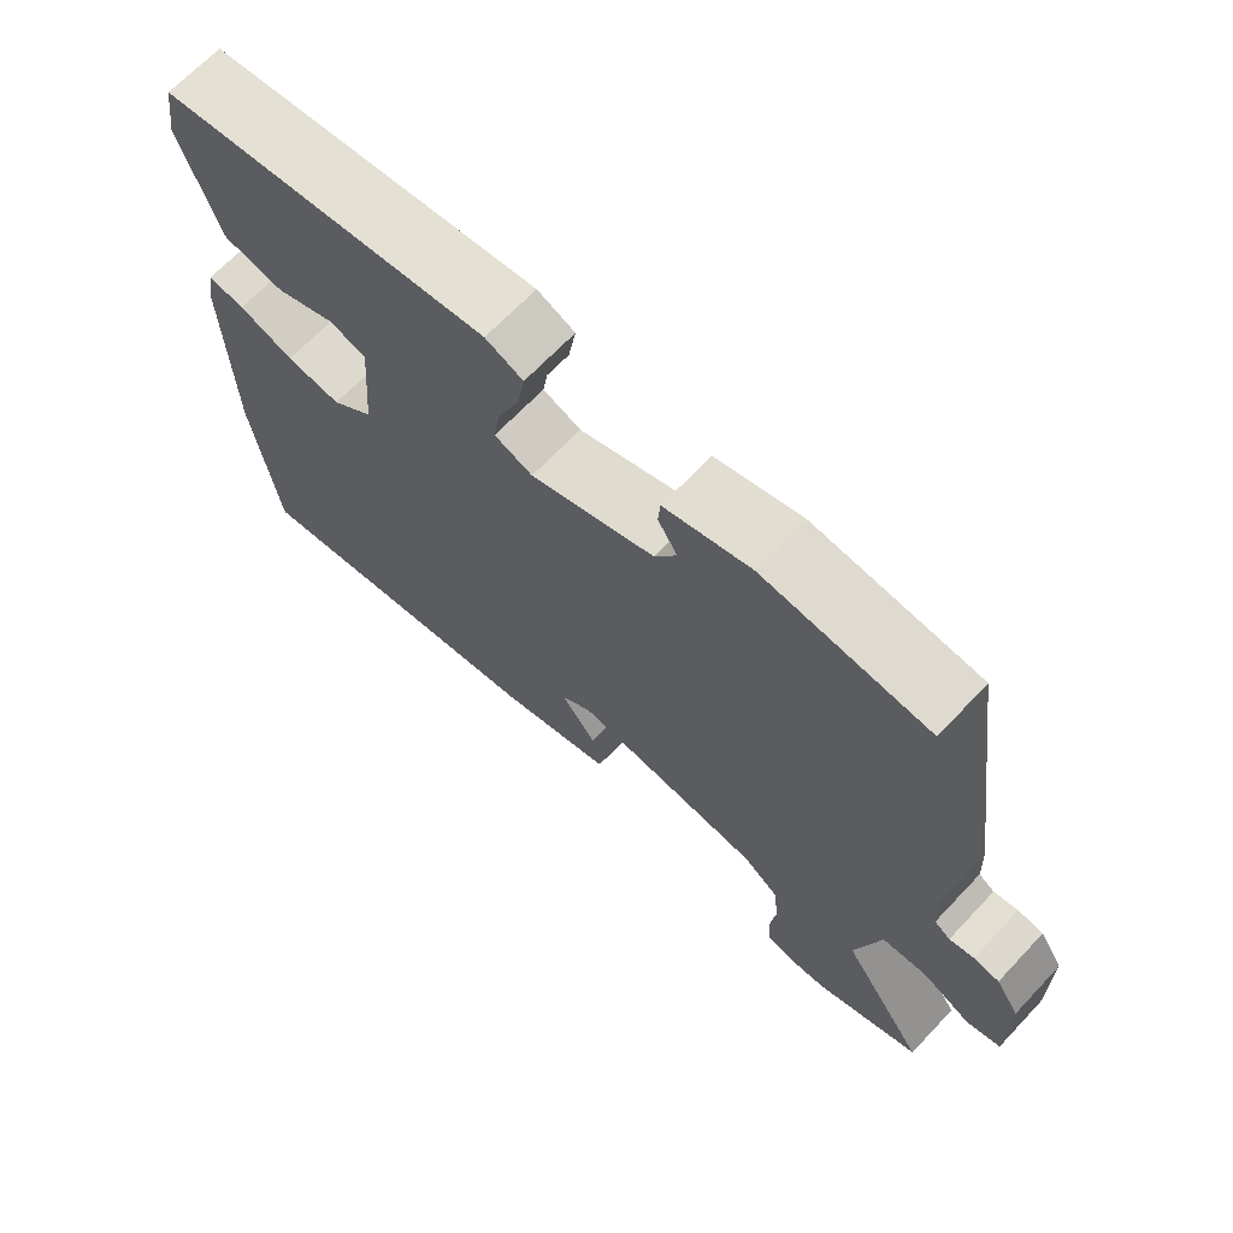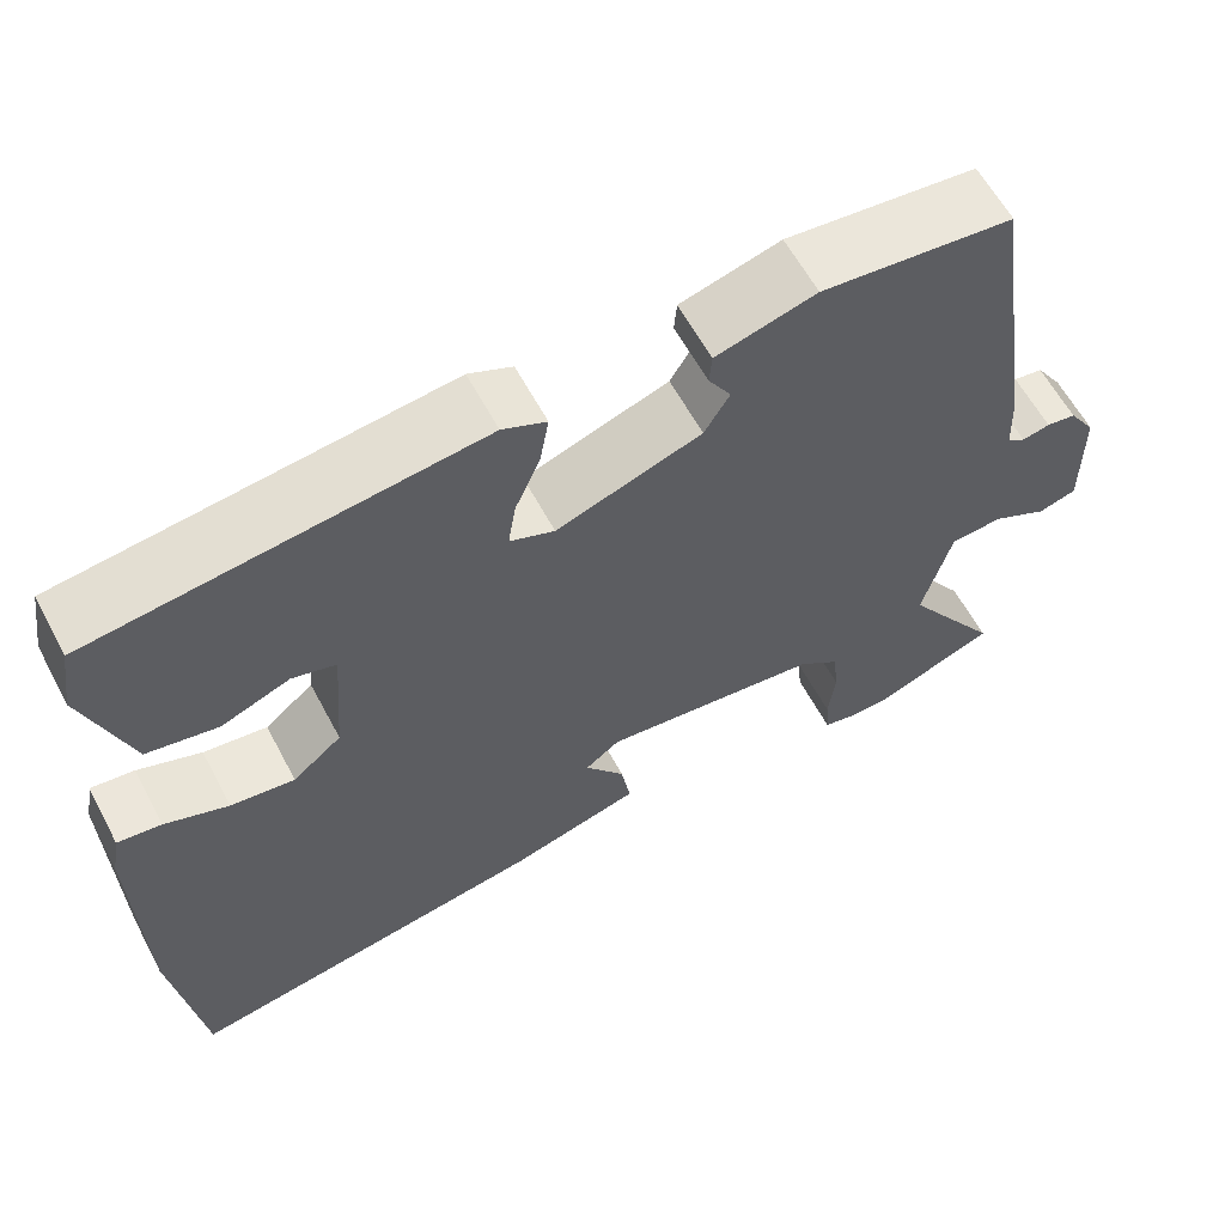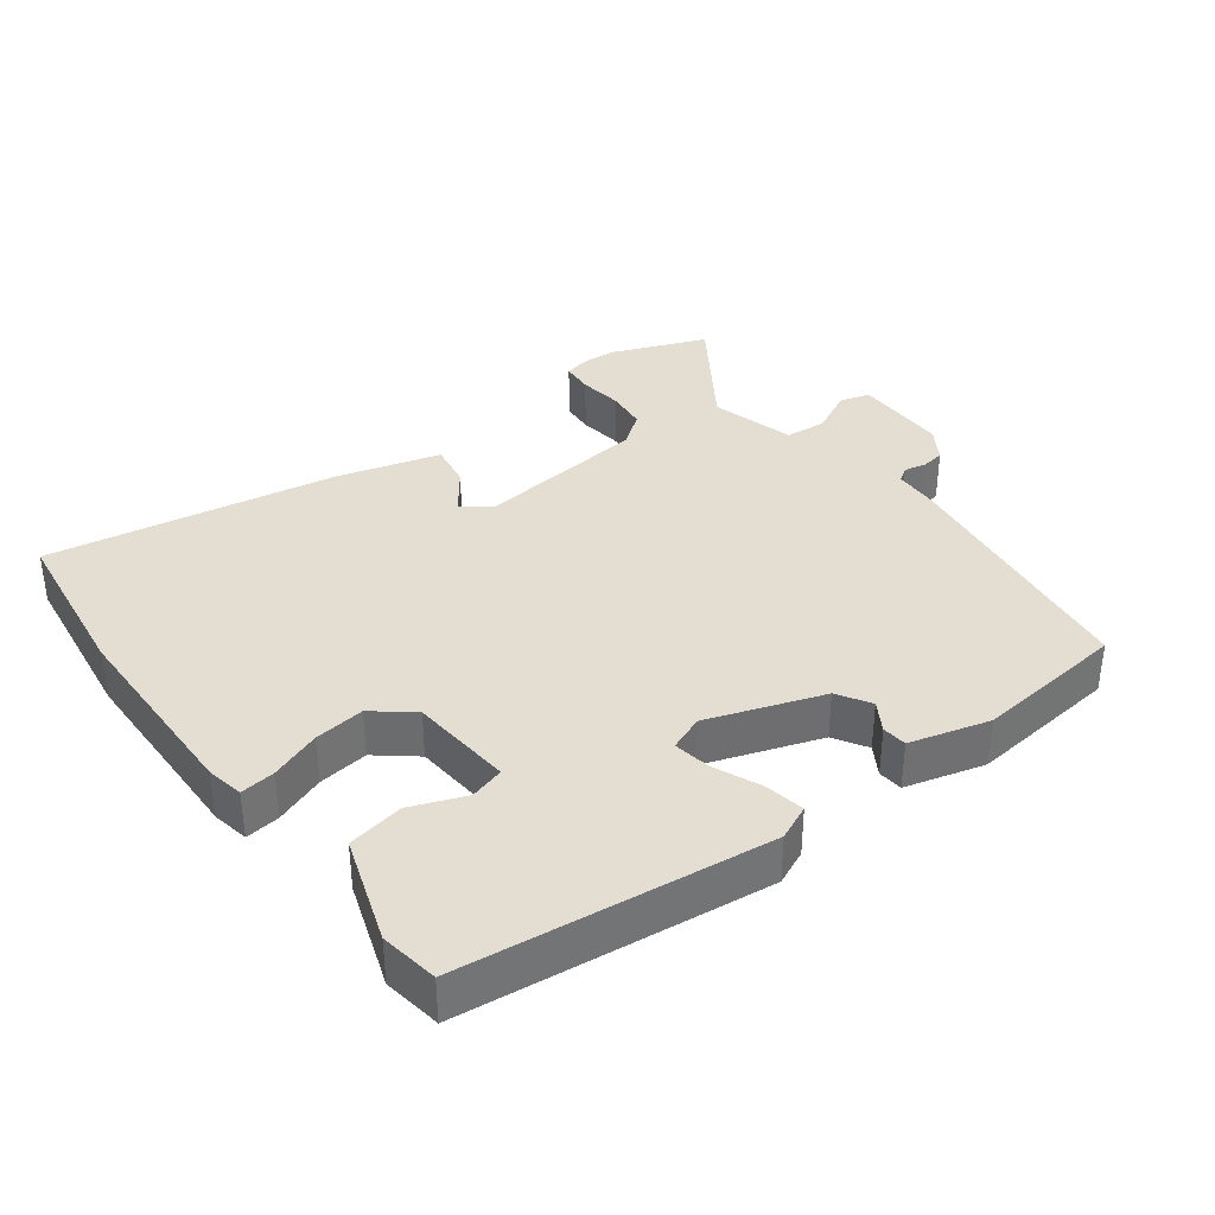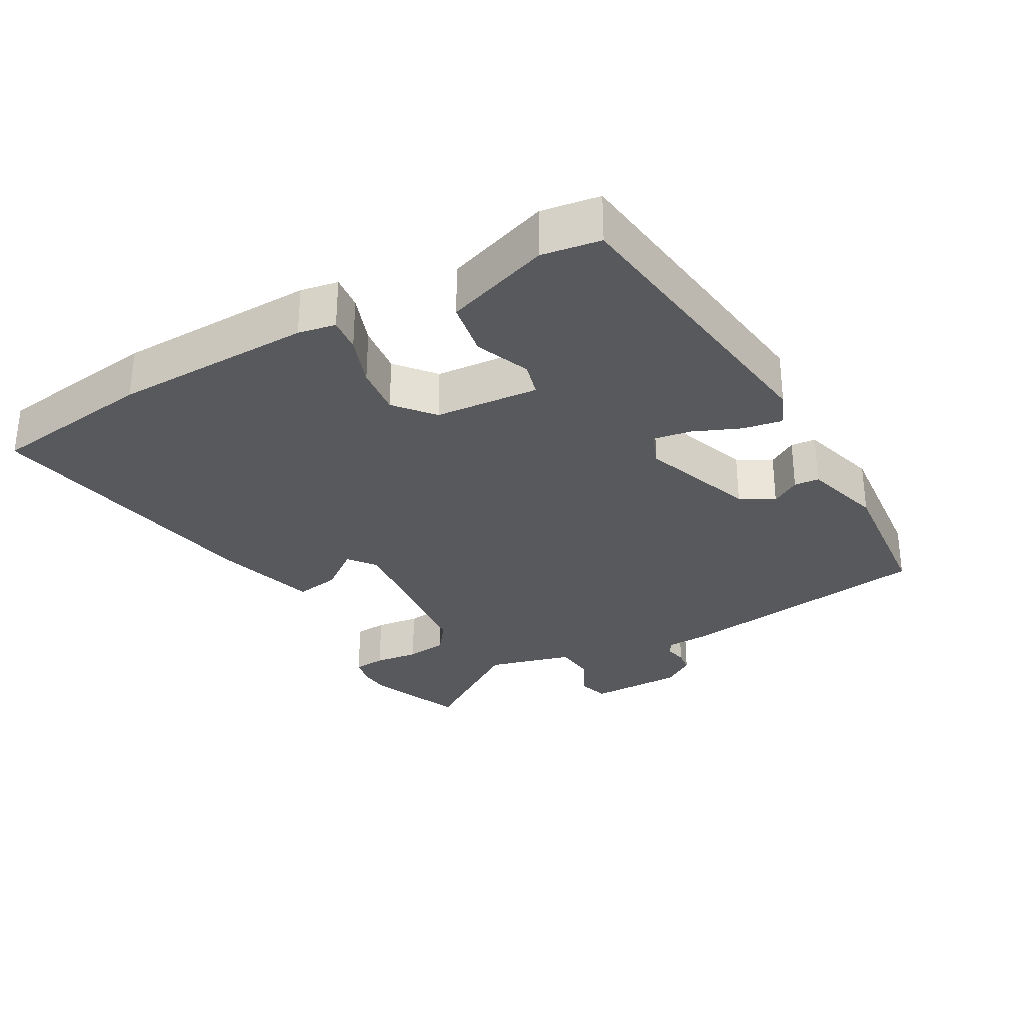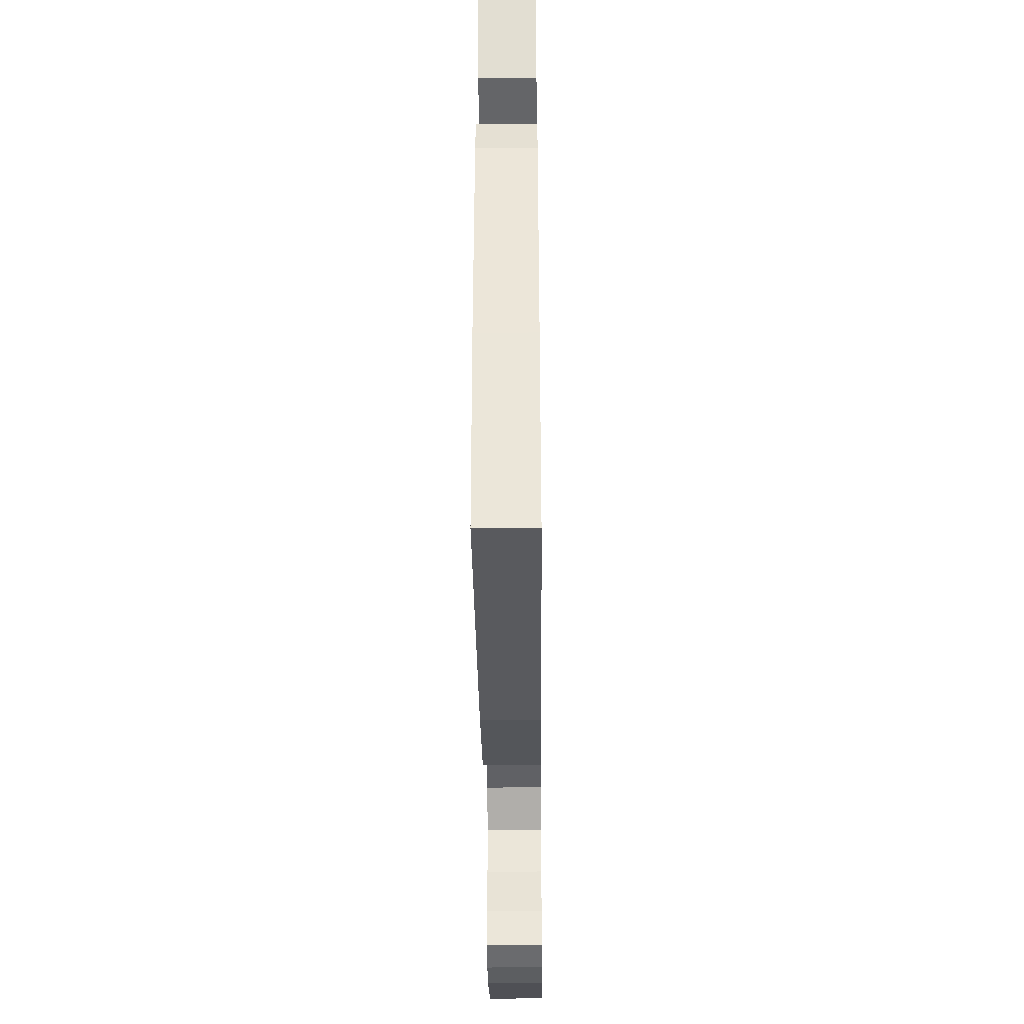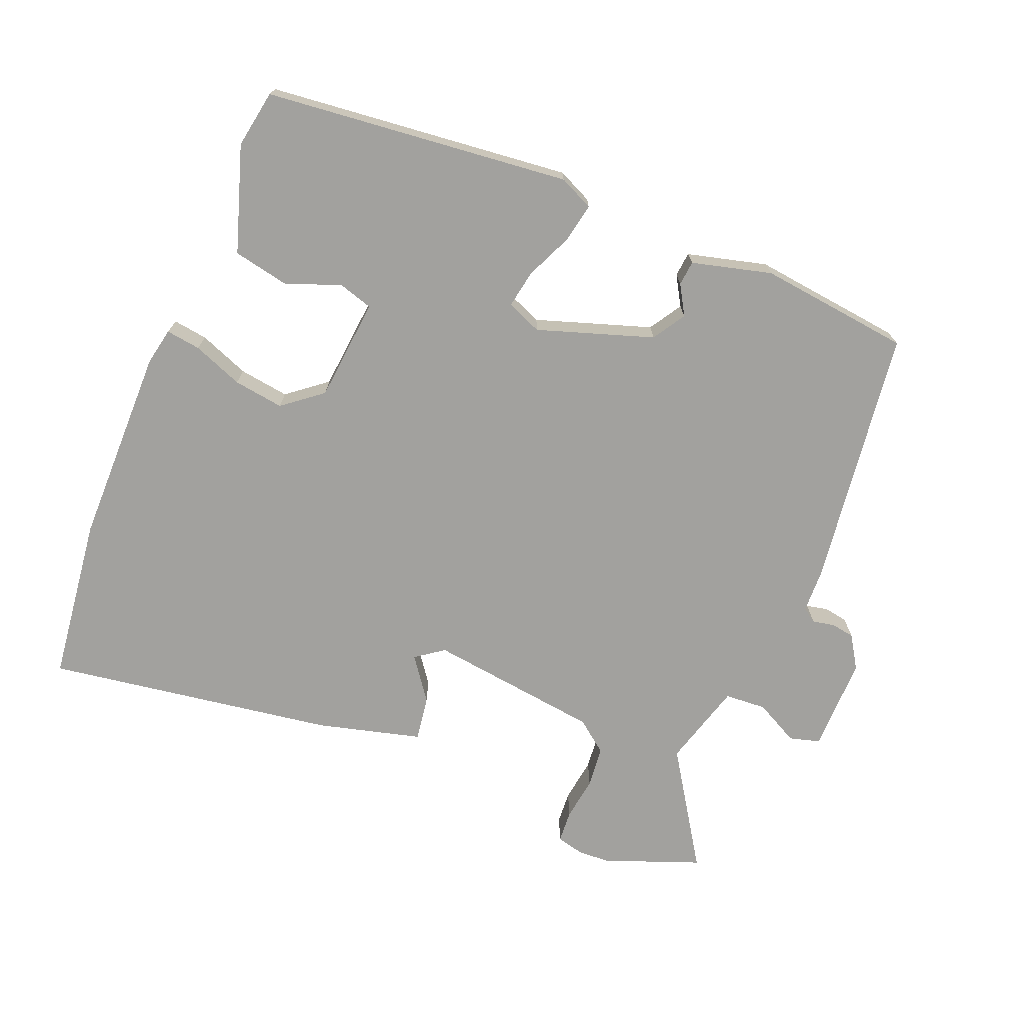
<metadata>
{"format":"obj","ext":"obj","renderer":"f3d","projection":"perspective","resolution":1024,"background":"white","views":[{"elev":67.4,"azim":43.4,"up":"+Z"},{"elev":60.7,"azim":-28.0,"up":"+Z"},{"elev":36.2,"azim":-37.2,"up":"+Y"},{"elev":-30.2,"azim":-60.4,"up":"+Y"},{"elev":-41.1,"azim":-89.4,"up":"+Z"},{"elev":-72.0,"azim":-23.1,"up":"+Y"}]}
</metadata>
<code>
v 0.583 0.07 -0.467
v 0.445 0.07 -0.522
v 0.4 0.07 -0.525
v 0.359 0.07 -0.516
v 0.355 0.07 -0.469
v 0.363 0.07 -0.405
v 0.356 0.07 -0.345
v 0.309 0.07 -0.31
v 0.058 0.07 -0.282
v 0.018 0.07 -0.312
v 0.064 0.07 -0.373
v 0.075 0.07 -0.438
v -0.075 0.07 -0.48
v -0.493 0.07 -0.551
v -0.526 0.07 -0.311
v -0.532 0.07 -0.023
v -0.522 0.07 0.031
v -0.472 0.07 0.025
v -0.399 0.07 -0.002
v -0.326 0.07 -0.011
v -0.27 0.07 0.035
v -0.258 0.07 0.185
v -0.308 0.07 0.199
v -0.387 0.07 0.168
v -0.468 0.07 0.183
v -0.52 0.07 0.335
v -0.507 0.07 0.419
v -0.066 0.07 0.473
v -0.016 0.07 0.451
v -0.026 0.07 0.394
v -0.055 0.07 0.326
v -0.064 0.07 0.271
v -0.013 0.07 0.251
v 0.153 0.07 0.309
v 0.182 0.07 0.357
v 0.156 0.07 0.399
v 0.159 0.07 0.435
v 0.274 0.07 0.467
v 0.494 0.07 0.445
v 0.55 0.07 0.068
v 0.553 0.07 0.005
v 0.574 0.07 -0.009
v 0.606 0.07 -0.002
v 0.64 0.07 -0.007
v 0.671 0.07 -0.054
v 0.672 0.07 -0.192
v 0.628 0.07 -0.205
v 0.564 0.07 -0.173
v 0.504 0.07 -0.178
v 0.471 0.07 -0.301
v 0.583 0 -0.467
v 0.445 0 -0.522
v 0.4 0 -0.525
v 0.359 0 -0.516
v 0.355 0 -0.469
v 0.363 0 -0.405
v 0.356 0 -0.345
v 0.309 0 -0.31
v 0.058 0 -0.282
v 0.018 0 -0.312
v 0.064 0 -0.373
v 0.075 0 -0.438
v -0.075 0 -0.48
v -0.493 0 -0.551
v -0.526 0 -0.311
v -0.532 0 -0.023
v -0.522 0 0.031
v -0.472 0 0.025
v -0.399 0 -0.002
v -0.326 0 -0.011
v -0.27 0 0.035
v -0.258 0 0.185
v -0.308 0 0.199
v -0.387 0 0.168
v -0.468 0 0.183
v -0.52 0 0.335
v -0.507 0 0.419
v -0.066 0 0.473
v -0.016 0 0.451
v -0.026 0 0.394
v -0.055 0 0.326
v -0.064 0 0.271
v -0.013 0 0.251
v 0.153 0 0.309
v 0.182 0 0.357
v 0.156 0 0.399
v 0.159 0 0.435
v 0.274 0 0.467
v 0.494 0 0.445
v 0.55 0 0.068
v 0.553 0 0.005
v 0.574 0 -0.009
v 0.606 0 -0.002
v 0.64 0 -0.007
v 0.671 0 -0.054
v 0.672 0 -0.192
v 0.628 0 -0.205
v 0.564 0 -0.173
v 0.504 0 -0.178
v 0.471 0 -0.301
f 45 46 47 48
f 45 48 49
f 42 43 44 45
f 42 45 49
f 41 42 49
f 40 41 49 50
f 38 39 40 50
f 35 36 37 38
f 34 35 38 50
f 28 29 30 31
f 28 31 32
f 27 28 32
f 26 27 32 33
f 23 24 25 26
f 22 23 26 33
f 16 17 18 19
f 16 19 20
f 15 16 20
f 14 15 20 21
f 10 11 12 13
f 10 13 14 21
f 3 4 5 6
f 3 6 7
f 50 1 2 3
f 50 3 7
f 33 34 50 7
f 22 33 7 8
f 9 10 21 22
f 8 9 22
f 98 97 96 95
f 99 98 95
f 95 94 93 92
f 99 95 92
f 99 92 91
f 100 99 91 90
f 100 90 89 88
f 88 87 86 85
f 100 88 85 84
f 81 80 79 78
f 82 81 78
f 82 78 77
f 83 82 77 76
f 76 75 74 73
f 83 76 73 72
f 69 68 67 66
f 70 69 66
f 70 66 65
f 71 70 65 64
f 63 62 61 60
f 71 64 63 60
f 56 55 54 53
f 57 56 53
f 53 52 51 100
f 57 53 100
f 57 100 84 83
f 58 57 83 72
f 72 71 60 59
f 72 59 58
f 1 51 52 2
f 2 52 53 3
f 3 53 54 4
f 4 54 55 5
f 5 55 56 6
f 6 56 57 7
f 7 57 58 8
f 8 58 59 9
f 9 59 60 10
f 10 60 61 11
f 11 61 62 12
f 12 62 63 13
f 13 63 64 14
f 14 64 65 15
f 15 65 66 16
f 16 66 67 17
f 17 67 68 18
f 18 68 69 19
f 19 69 70 20
f 20 70 71 21
f 21 71 72 22
f 22 72 73 23
f 23 73 74 24
f 24 74 75 25
f 25 75 76 26
f 26 76 77 27
f 27 77 78 28
f 28 78 79 29
f 29 79 80 30
f 30 80 81 31
f 31 81 82 32
f 32 82 83 33
f 33 83 84 34
f 34 84 85 35
f 35 85 86 36
f 36 86 87 37
f 37 87 88 38
f 38 88 89 39
f 39 89 90 40
f 40 90 91 41
f 41 91 92 42
f 42 92 93 43
f 43 93 94 44
f 44 94 95 45
f 45 95 96 46
f 46 96 97 47
f 47 97 98 48
f 48 98 99 49
f 49 99 100 50
f 50 100 51 1

</code>
